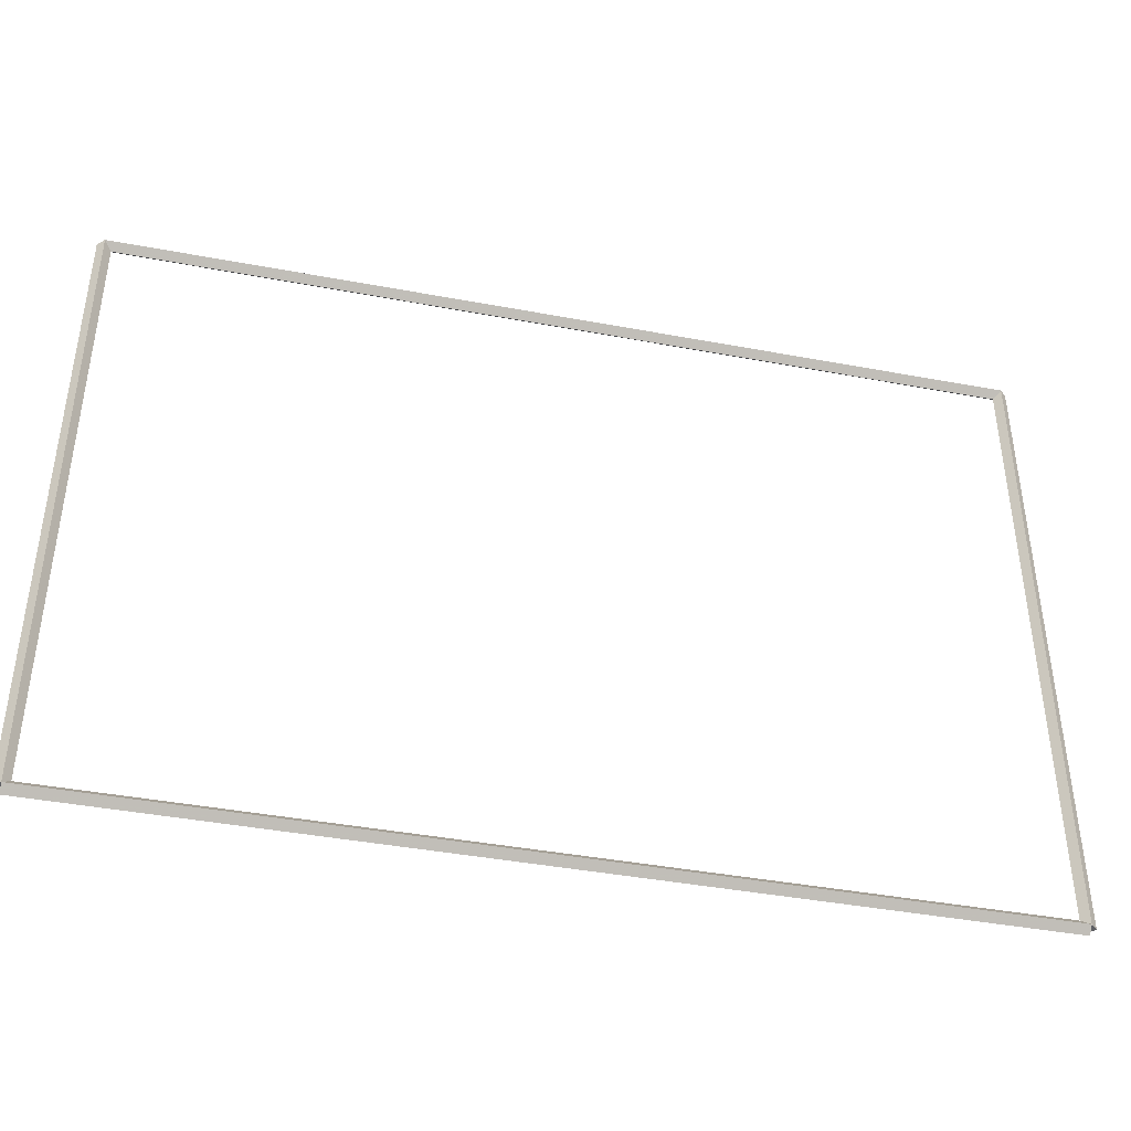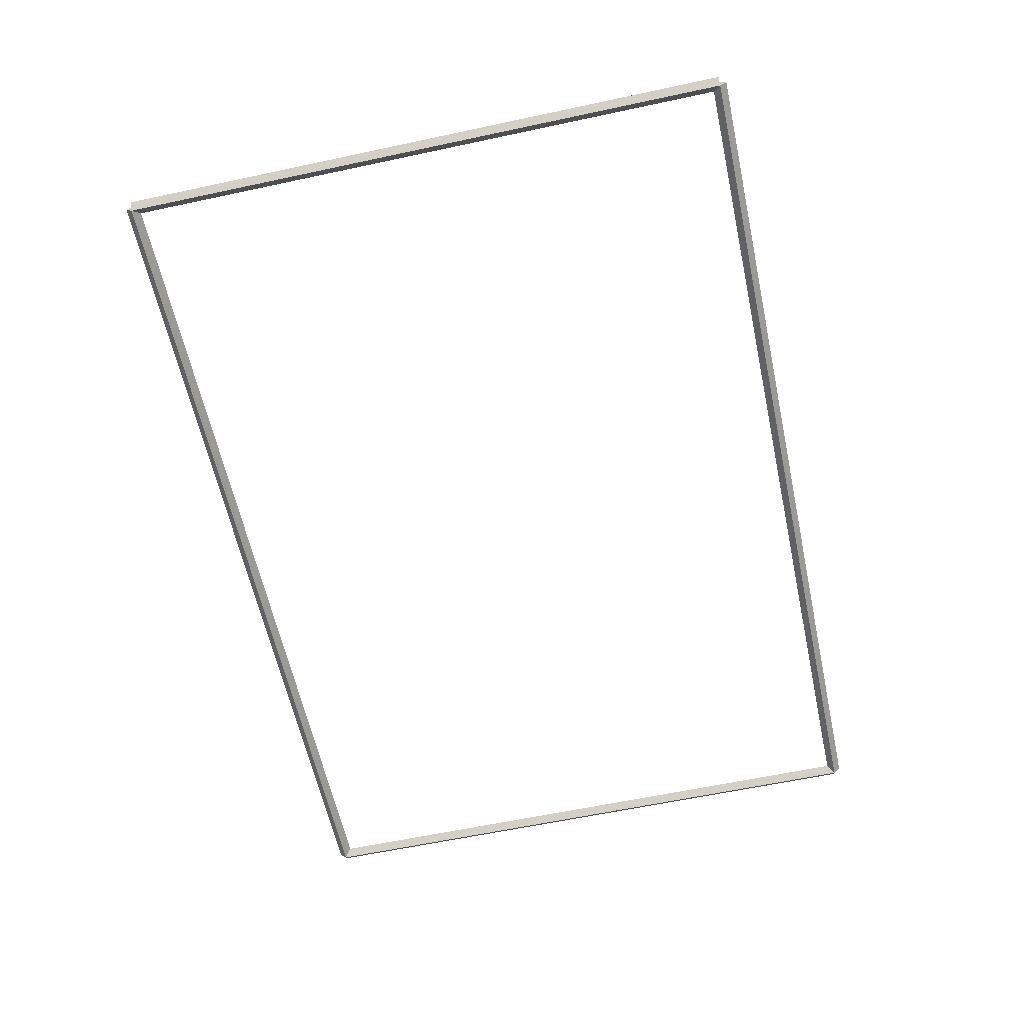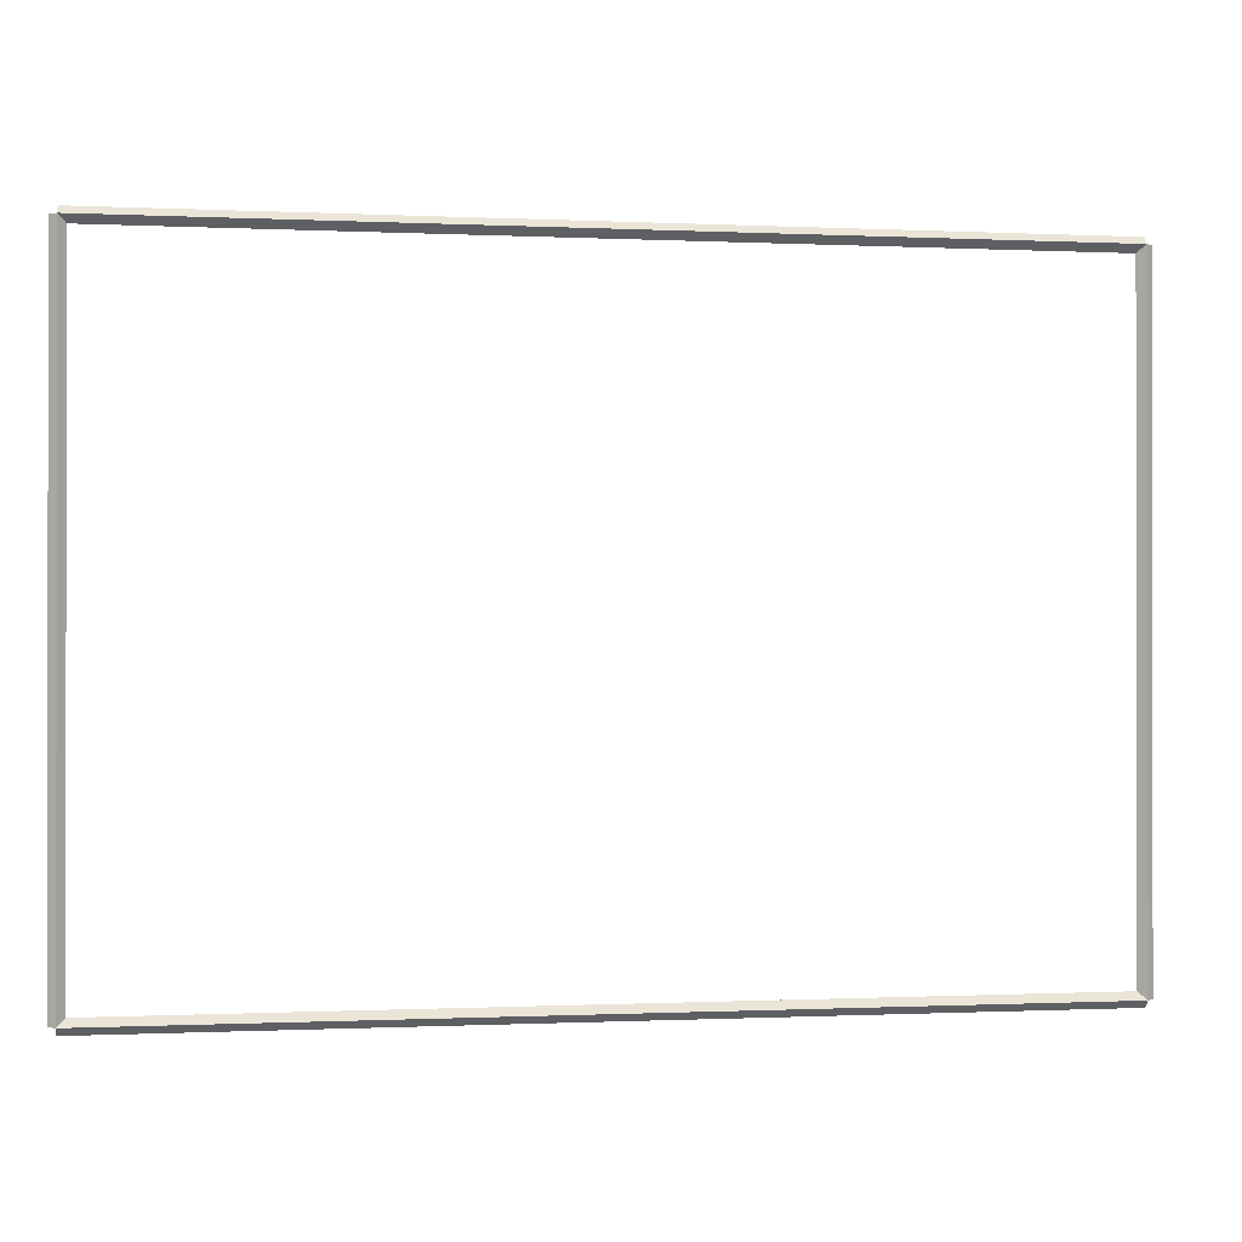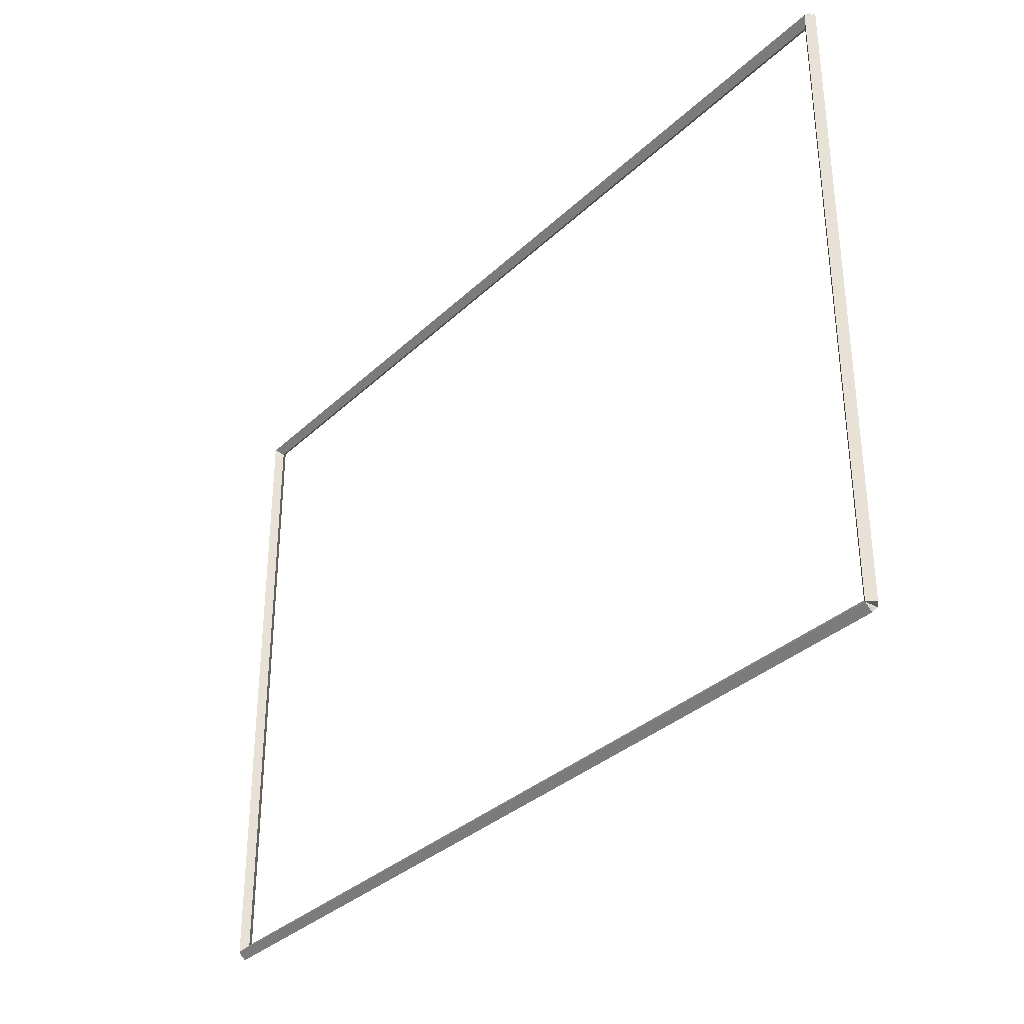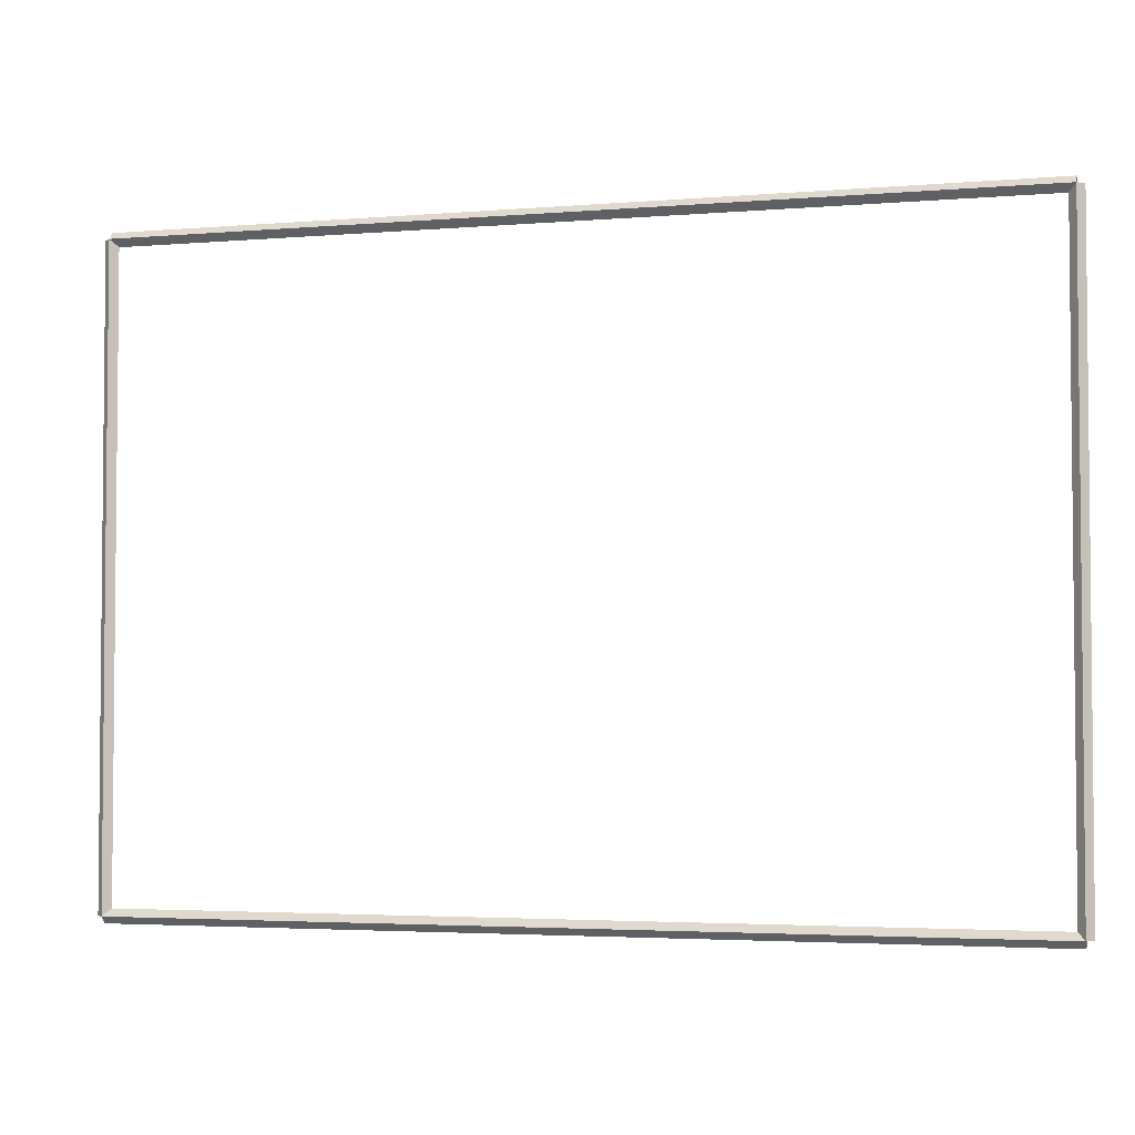
<metadata>
{"format":"obj","ext":"obj","renderer":"f3d","projection":"perspective","resolution":1024,"background":"white","views":[{"elev":-41.6,"azim":167.2,"up":"+Y"},{"elev":-61.3,"azim":-77.7,"up":"+Z"},{"elev":-0.5,"azim":-10.4,"up":"+Y"},{"elev":-33.4,"azim":51.8,"up":"+Y"},{"elev":-3.4,"azim":-164.0,"up":"+Y"}]}
</metadata>
<code>
g base_node_14_15
v 12.8 40.42 -31.42
v 12.7 40.42 -31.52
v 12.6 40.42 -31.42
v 12.7 40.42 -31.32
v 12.8 31.42 -31.42
v 12.7 31.42 -31.52
v 12.6 31.42 -31.42
v 12.7 31.42 -31.32
f 1 2 3 4
f 6 2 1 5
f 5 1 4 8
f 6 5 8 7
f 8 4 3 7
f 7 3 2 6
g base_node_14_15
v 0 40.52 -31.42
v 0 40.42 -31.52
v 0 40.32 -31.42
v 0 40.42 -31.32
v 12.7 40.52 -31.42
v 12.7 40.42 -31.52
v 12.7 40.32 -31.42
v 12.7 40.42 -31.32
f 9 10 11 12
f 14 10 9 13
f 13 9 12 16
f 14 13 16 15
f 16 12 11 15
f 15 11 10 14
g base_node_14_15
v 0.1 31.42 -31.42
v -1.034e-14 31.42 -31.32
v -0.1 31.42 -31.42
v 3.107e-14 31.42 -31.52
v 0.1 40.42 -31.42
v -1.034e-14 40.42 -31.32
v -0.1 40.42 -31.42
v 3.107e-14 40.42 -31.52
f 17 18 19 20
f 22 18 17 21
f 21 17 20 24
f 22 21 24 23
f 24 20 19 23
f 23 19 18 22
g base_node_14_15
v 12.7 31.52 -31.42
v 12.7 31.42 -31.32
v 12.7 31.32 -31.42
v 12.7 31.42 -31.52
v 0 31.52 -31.42
v 0 31.42 -31.32
v 0 31.32 -31.42
v 0 31.42 -31.52
f 25 26 27 28
f 30 26 25 29
f 29 25 28 32
f 30 29 32 31
f 32 28 27 31
f 31 27 26 30

</code>
